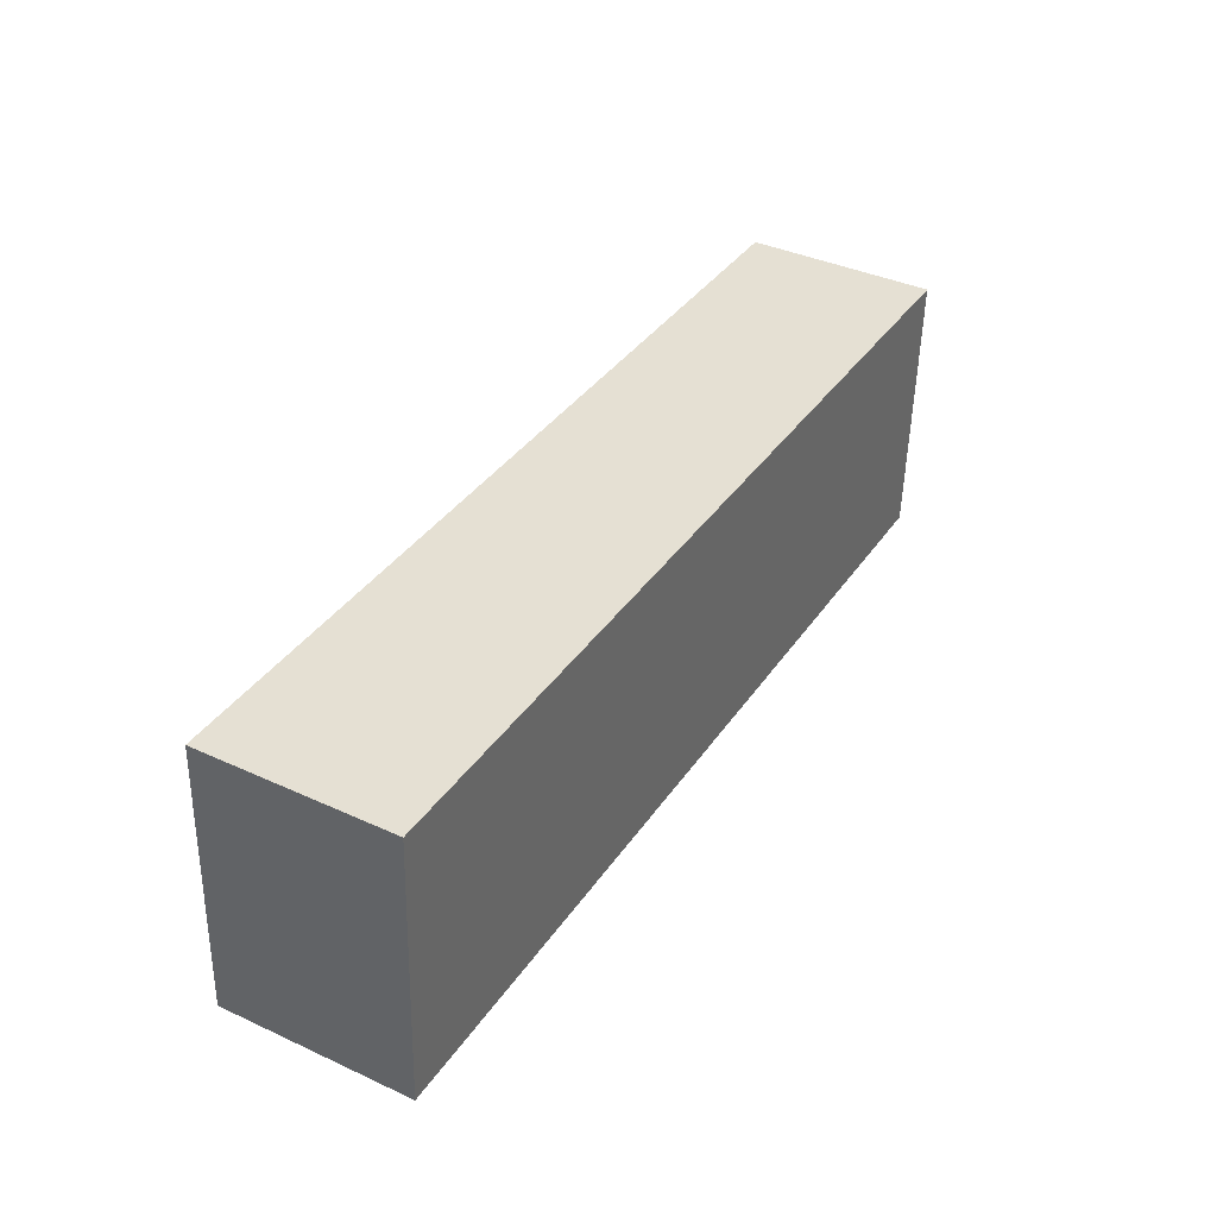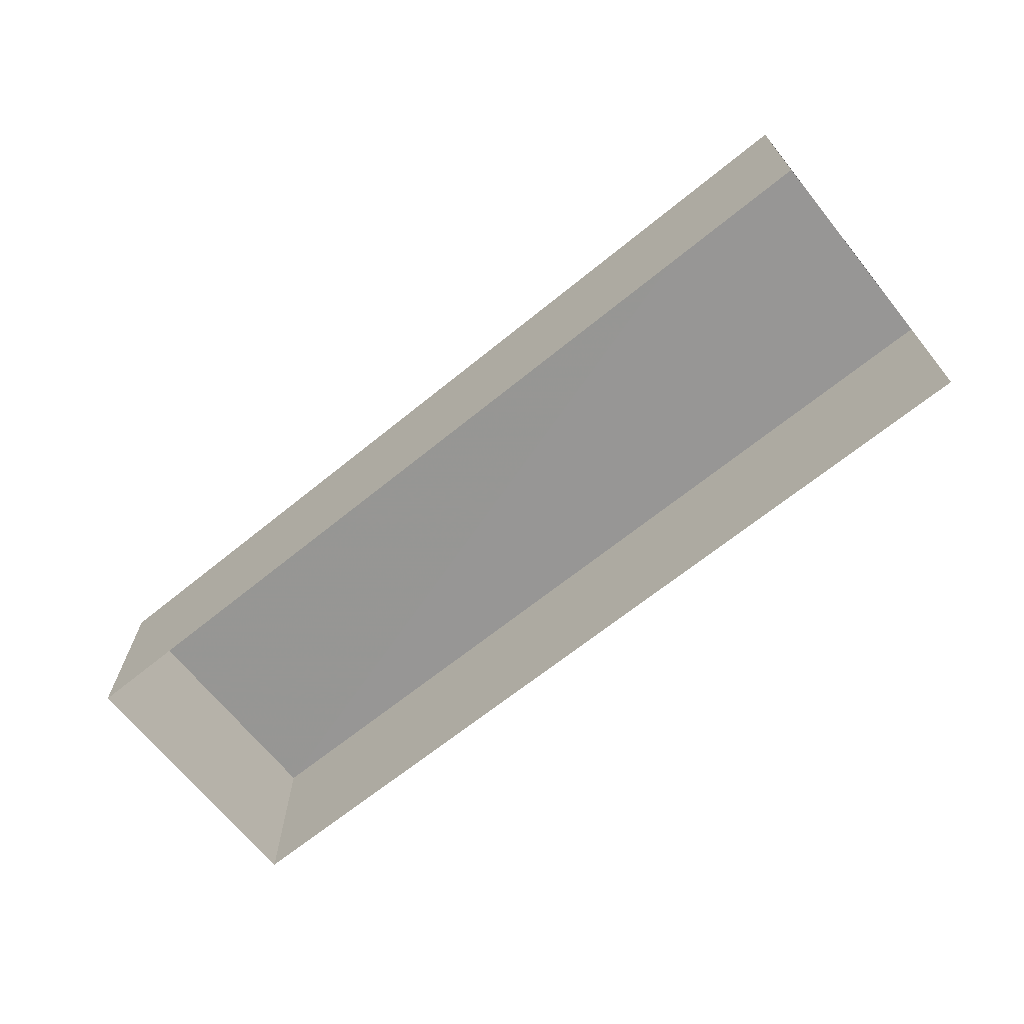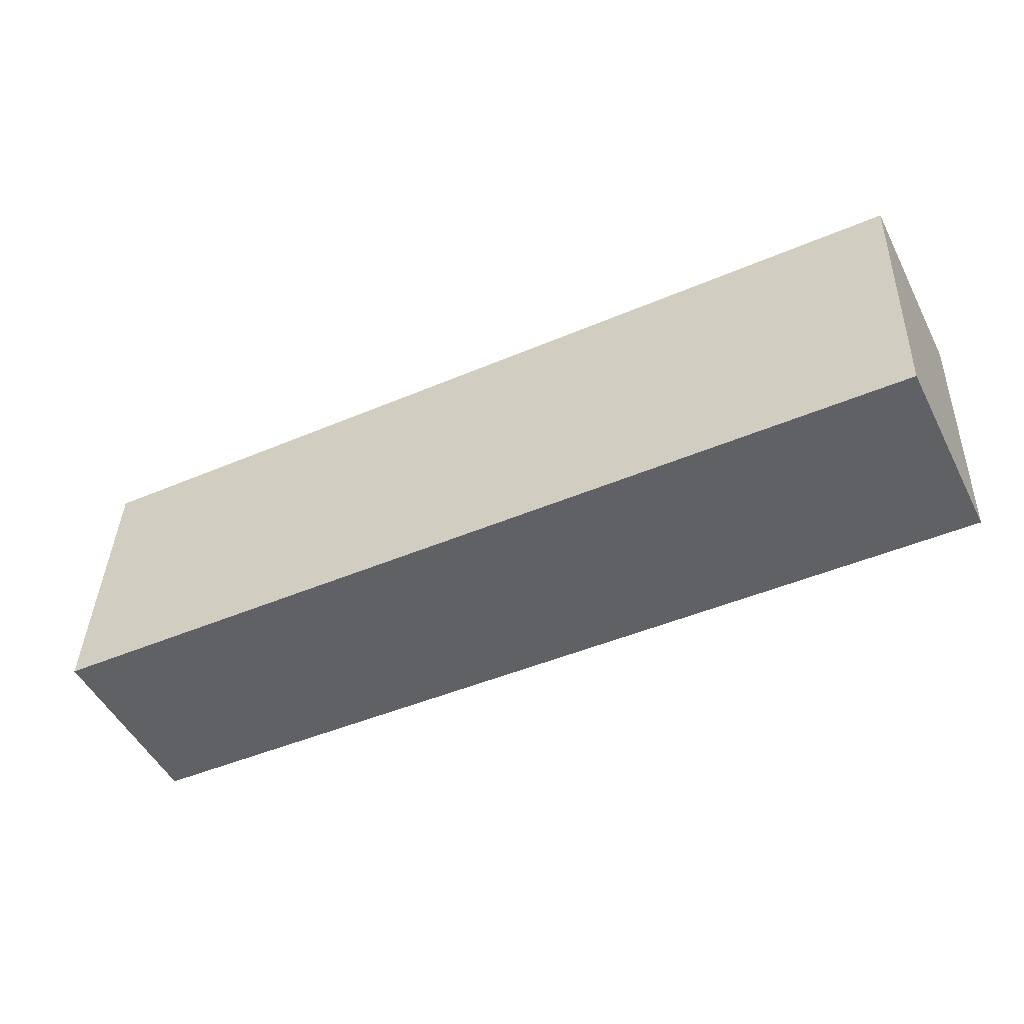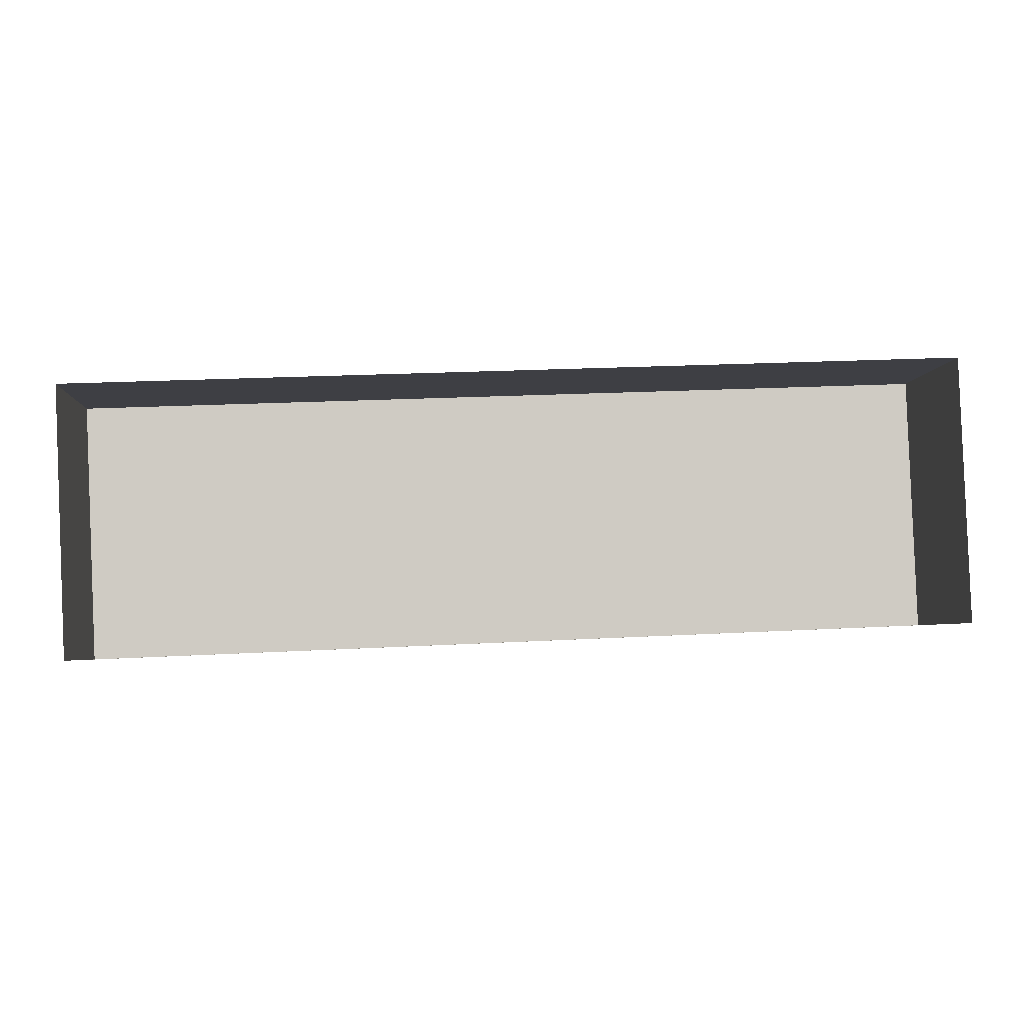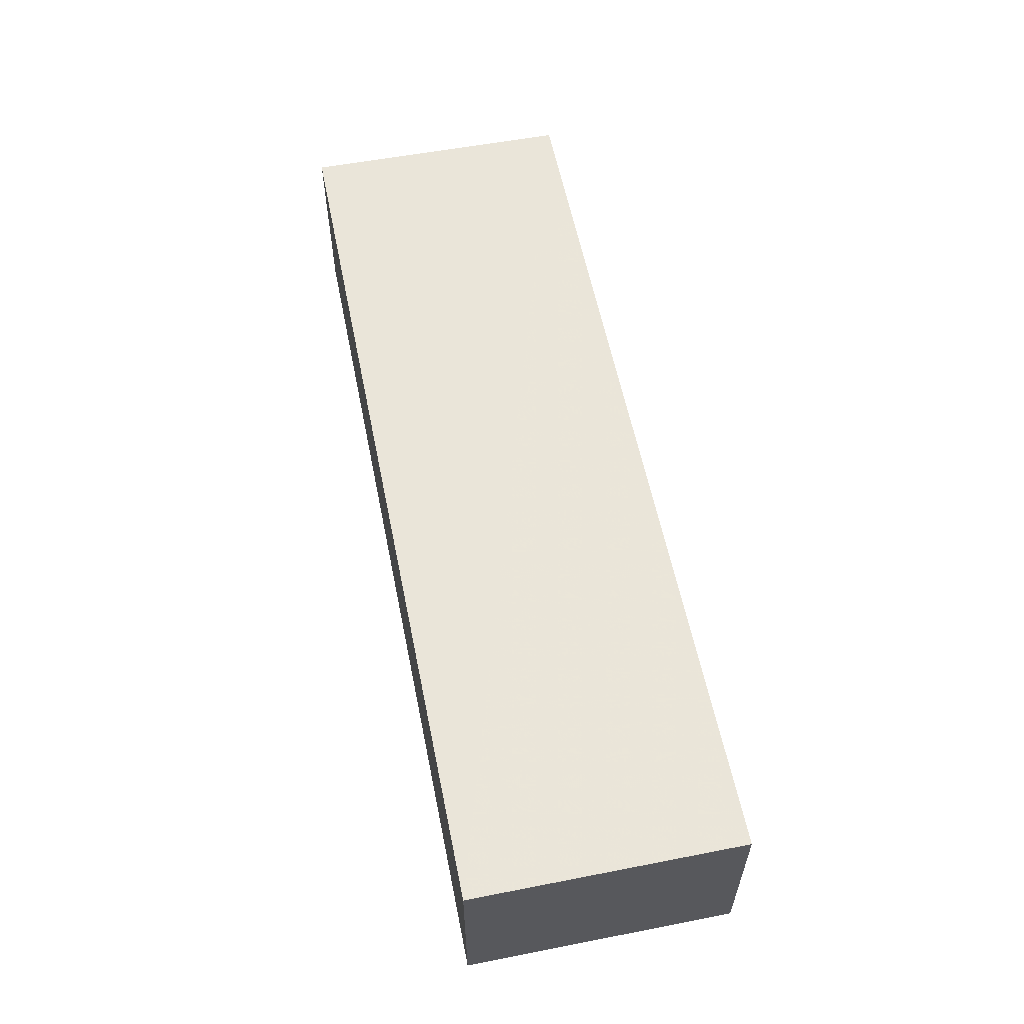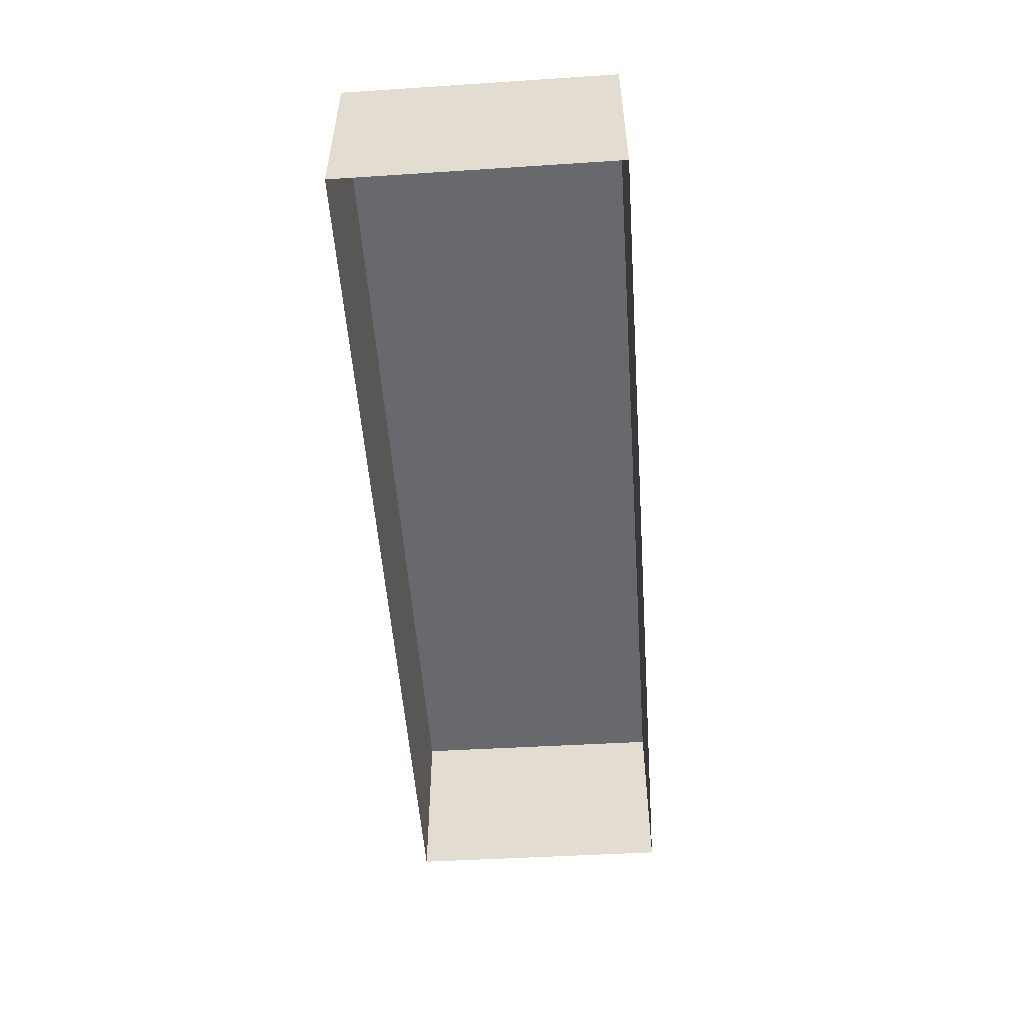
<metadata>
{"format":"obj","ext":"obj","renderer":"f3d","projection":"perspective","resolution":1024,"background":"white","views":[{"elev":39.3,"azim":-60.1,"up":"+Y"},{"elev":-67.8,"azim":36.5,"up":"+Z"},{"elev":-50.6,"azim":26.3,"up":"+Y"},{"elev":-4.3,"azim":175.8,"up":"+Y"},{"elev":57.7,"azim":76.4,"up":"+Z"},{"elev":-52.7,"azim":-88.3,"up":"+Z"}]}
</metadata>
<code>
v -3.729e+05 -1.041e+05 28.51
v -3.729e+05 -1.041e+05 28.51
v -3.729e+05 -1.041e+05 28.51
v -3.729e+05 -1.041e+05 28.51
v -3.729e+05 -1.041e+05 30.54
v -3.729e+05 -1.041e+05 30.54
v -3.729e+05 -1.041e+05 30.54
v -3.729e+05 -1.041e+05 30.54
f 1 2 3
f 4 1 3
f 5 6 7
f 8 5 7
f 8 2 1
f 5 8 1
f 6 4 3
f 7 6 3
f 6 1 4
f 6 5 1
f 7 3 2
f 8 7 2

</code>
